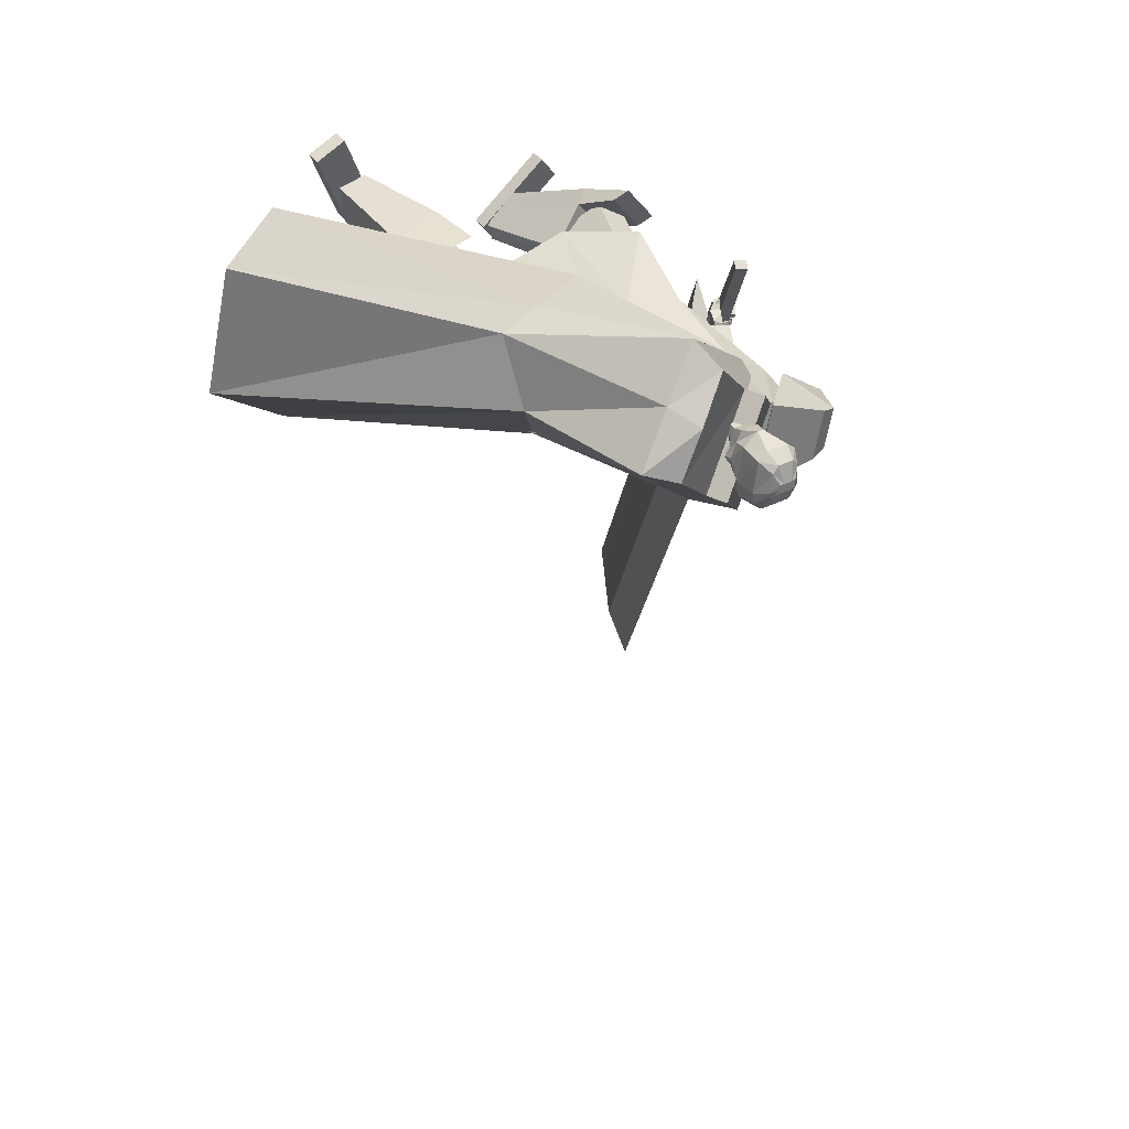
<metadata>
{"format":"obj","ext":"obj","renderer":"f3d","projection":"perspective","resolution":1024,"background":"white","views":[{"elev":52.6,"azim":140.0,"up":"+Z"}]}
</metadata>
<code>
o Cube.004
v 1.785 0.3271 1.293
v -0.816 4.405 0.1594
v 2.249 0.5614 -1.063
v -0.06859 4.752 -0.432
v 2.113 0.6884 1.854
v 0.1392 4.679 1.609
v 3.258 1.015 0.3997
v 0.894 5.013 0.9339
v -0.8127 3.981 0.5067
v 0.1629 4.393 -0.447
v 1.155 4.773 1.03
v 0.2045 4.339 1.78
v 0.9052 2.952 -0.213
v 1.367 3.401 0.8397
v 0.8437 2.968 1.521
v -0.05196 2.471 0.9487
v 0.4462 4.891 0.2985
v 2.784 0.859 1.629
v 0.572 4.907 1.339
v 0.6798 4.556 1.405
v -0.3254 4.52 0.8879
v 1.245 2.956 1.426
v -0.8235 4.457 0.1809
v -0.07609 4.805 -0.4105
v -0.3986 4.72 0.9126
v 0.3703 5.093 0.3212
v 0.898 -0.00852 1.578
v 0.9014 0.1302 1.578
v 0.6541 0.001155 0.6661
v 0.6575 0.1399 0.6667
v 1.226 -0.01606 1.49
v 1.229 0.1227 1.491
v 0.9818 -0.006383 0.5784
v 0.9851 0.1323 0.579
v -0.05292 4.609 0.7086
v 0.05311 5.426 0.6397
v -0.01639 4.642 0.5636
v 0.07413 5.444 0.5562
v 0.1413 5.4 0.5035
v 0.2337 5.292 0.3883
v 0.2122 5.058 0.2899
v 0.1678 4.889 0.4322
v 0.1697 4.816 0.4237
v 0.08637 5.347 0.7439
v 0.131 5.197 0.8184
v 0.08321 4.963 0.7713
v 0.04876 4.828 0.6966
v 0.06687 4.777 0.5987
v -0.02857 4.631 0.6119
v 0.06713 5.438 0.584
v 0.1406 4.79 0.5391
v 0.1353 4.86 0.5612
v 0.2036 5.024 0.4416
v 0.233 5.265 0.5086
v 0.1565 5.387 0.5606
v 0.03017 5.451 0.5466
v -0.08193 4.611 0.7016
v -0.04541 4.643 0.5566
v 0.009149 5.432 0.6301
v -0.02477 4.715 0.7376
v -0.02257 4.812 0.7978
v -0.09031 4.95 0.8498
v 0.01643 5.188 0.8656
v 0.006144 5.337 0.7994
v 0.07422 4.814 0.3993
v 0.07489 4.898 0.4108
v 0.1538 5.088 0.1941
v 0.1619 5.316 0.2878
v 0.1039 5.423 0.4114
v 0.02317 5.445 0.5744
v -0.05758 4.633 0.605
v -0.1689 4.618 0.6812
v -0.123 5.438 0.5981
v -0.1324 4.65 0.5362
v -0.102 5.457 0.5146
v -0.1439 5.421 0.4362
v -0.1889 5.322 0.2886
v -0.1574 5.084 0.2026
v -0.2039 4.915 0.3444
v -0.2116 4.843 0.3337
v -0.2094 5.368 0.6741
v -0.3022 5.228 0.7162
v -0.2701 4.988 0.6878
v -0.2244 4.847 0.6321
v -0.2036 4.796 0.5348
v -0.1446 4.639 0.5845
v -0.109 5.45 0.5424
v -0.2407 4.817 0.4491
v -0.2364 4.887 0.4734
v -0.2218 5.054 0.3412
v -0.2454 5.299 0.3957
v -0.1845 5.411 0.4801
v -0.05788 5.457 0.5258
v -0.1399 4.615 0.688
v -0.1034 4.647 0.5429
v -0.0789 5.439 0.6093
v -0.1927 4.727 0.698
v -0.2084 4.825 0.754
v -0.1531 4.954 0.8349
v -0.2228 5.205 0.8091
v -0.1644 5.349 0.7592
v -0.1164 4.828 0.3543
v -0.111 4.911 0.3669
v -0.05895 5.103 0.1439
v -0.07734 5.333 0.2313
v -0.06666 5.435 0.3711
v -0.06488 5.451 0.5537
v -0.1156 4.637 0.5913
v 1.255 2.019 0.4438
v 0.3682 4.635 1.428
v 1.26 2.022 -0.1946
v 0.7406 4.808 1.133
v -0 1.903 -0.6704
v 0.2058 4.802 -0.01177
v 0 1.903 0.9191
v -0.3665 4.487 0.7722
v 0.9029 4.227 0.9618
v 0.4652 4.018 1.334
v -0.2906 3.723 0.8272
v 0.1543 4.03 -0.3052
v 0.5162 4.864 0.5235
v 0.3336 1.903 0.9191
v 0.3336 1.903 -0.6704
v -0.08548 4.576 1.036
v 0.1619 3.82 1.056
v 0.8658 4.147 0.5752
v -1.254 2.017 0.432
v -1.254 2.017 -0.2104
v -0.8858 4.133 -0.5108
v -1.149 3.972 0.1142
v -0.2156 4.837 -0.1595
v -0.3336 1.903 0.9191
v -0.3336 1.903 -0.6704
v -0.6604 4.58 0.503
v -0.8277 3.823 0.3818
v -0.5825 4.088 -0.5066
v 0.9603 2.988 -0.1329
v 0.9309 2.973 0.4891
v -0 2.795 -0.3512
v 0.4551 2.795 -0.3109
v 0.4107 2.795 0.5596
v -0.000363 2.795 0.6046
v -0.9269 2.974 -0.2362
v -0.9366 2.969 0.421
v -0.4551 2.795 -0.3109
v -0.4107 2.795 0.5596
v -0.9591 4.46 -0.2987
v -1.12 4.364 0.07257
v -1.238 4.727 0.09883
v -1.017 4.849 -0.3391
v -0.9652 4.281 -0.5224
v -1.274 4.111 0.08933
v -0.2346 4.838 -0.1703
v -0.6051 4.634 0.5626
v -1.23 4.789 -0.3944
v -1.416 4.687 -0.02681
v -1.541 4.339 -0.6363
v -1.696 4.254 -0.3295
v 0.6903 1.313 1.129
v 0.2898 2.568 0.3793
v 0.7559 1.068 0.7216
v 0.3721 2.262 -0.1311
v 1.154 1.437 1.129
v 0.87 2.724 0.3793
v 1.219 1.193 0.7211
v 0.9523 2.418 -0.1311
v 0.9948 1.103 0.675
v 0.6716 2.305 -0.1889
v 0.9038 1.442 1.241
v 0.5572 2.73 0.5197
v -1.611 1.367 -0.322
v -0.9725 2.71 -0.02282
v -1.22 1.214 -0.5548
v -0.4846 2.517 -0.3141
v -1.444 1.176 0.08494
v -0.7634 2.47 0.4868
v -1.054 1.022 -0.1478
v -0.2749 2.277 0.1954
v -1.093 1.1 -0.3776
v -0.3242 2.375 -0.09239
v -1.635 1.314 -0.05454
v -1.002 2.643 0.3121
v 0.7157 0.1356 1.029
v 0.6356 1.743 1.342
v 0.7158 0.1393 0.6342
v 1.014 0.1289 1.029
v 1.167 1.731 1.342
v 1.014 0.1326 0.6342
v 0.7158 0.1366 0.9277
v 0.633 1.629 1.204
v 1.014 0.1298 0.9277
v 1.164 1.617 1.204
v 0.6235 1.205 1.248
v 0.6242 1.236 0.5469
v 1.155 1.224 0.547
v 1.154 1.193 1.248
v 1.155 1.219 1.069
v 0.6241 1.231 1.069
v 0.865 0.1366 0.56
v 0.8649 0.1323 1.029
v 0.9011 1.737 1.342
v 0.8985 1.623 1.204
v 0.8649 0.1332 0.9277
v 0.8889 1.199 1.248
v 0.8938 1.226 0.48
v -1.217 0.1213 -0.6034
v -1.864 1.536 -0.08521
v -0.8844 0.2514 -0.7706
v -1.069 0.07106 -0.3489
v -1.601 1.447 0.3676
v -0.7368 0.2012 -0.5161
v -1.132 0.1546 -0.6462
v -1.724 1.474 -0.1787
v -0.9844 0.1043 -0.3917
v -1.461 1.385 0.2742
v -1.676 1.065 -0.2874
v -1.089 1.319 -0.5774
v -0.8265 1.229 -0.1245
v -1.413 0.975 0.1655
v -1.267 1.057 0.09693
v -1.53 1.147 -0.3559
v -0.748 0.2508 -0.6748
v -1.143 0.09621 -0.4761
v -1.732 1.492 0.1412
v -1.592 1.429 0.04775
v -1.058 0.1295 -0.5189
v -1.545 1.02 -0.06093
v -0.8952 1.299 -0.3824
v -1.688 0.02814 -0.374
v -1.688 0.1667 -0.3672
v -0.8616 0.05225 -0.8292
v -0.8619 0.1909 -0.8224
v -1.524 0.01394 -0.0773
v -1.524 0.1525 -0.0705
v -0.6978 0.03805 -0.5325
v -0.6981 0.1767 -0.5257
v -1.025 4.62 -0.3723
v -0.9729 3.859 -0.9138
v -0.8262 3.806 -0.8298
v -0.8971 4.565 -0.2831
v -1.14 3.896 -0.9693
v -1.18 4.655 -0.4302
v -1.263 3.836 -0.8763
v -1.302 4.579 -0.3349
v -0.9086 3.738 -0.6838
v -0.9332 4.473 -0.1444
v -1.195 4.437 -0.1116
v -1.14 3.657 -0.6502
v -0.9858 3.632 -0.594
v -1.048 4.409 -0.0529
v -1.278 3.706 -0.736
v -1.322 4.484 -0.1994
v -1.078 3.646 -0.6359
v -1.601 2.869 -0.4692
v -1.707 2.932 -0.4985
v -1.218 3.731 -0.6736
v -1.497 2.797 -0.4708
v -0.9399 3.551 -0.6407
v -1.469 2.745 -0.5881
v -0.9036 3.483 -0.8009
v -1.743 2.922 -0.624
v -1.267 3.717 -0.8435
v -1.092 3.553 -1.003
v -1.611 2.798 -0.743
v -1.714 2.871 -0.7423
v -1.232 3.648 -1.003
v -1.505 2.734 -0.7138
v -0.9522 3.468 -0.9672
v -1.211 3.588 -0.9392
v -0.9946 3.698 -0.6649
v -1.051 3.38 -0.9098
v -1.218 3.814 -0.7171
v -1.182 3.668 -0.7393
v -0.8784 3.83 -0.7894
v -1.031 3.45 -0.6975
v -1.105 3.942 -0.862
v -1.651 2.814 -0.7308
v -1.792 2.626 -0.5924
v -1.598 2.744 -0.7186
v -1.74 2.576 -0.5806
v -1.644 2.884 -0.4629
v -1.787 2.656 -0.461
v -1.581 2.825 -0.4281
v -1.744 2.615 -0.4173
v -1.77 2.654 -0.6591
v -1.708 2.599 -0.6598
v -1.735 2.654 -0.3902
v -1.768 2.708 -0.4143
v -1.699 2.663 -0.7274
v -1.643 2.699 -0.4163
v -1.71 2.793 -0.4261
v -1.726 2.728 -0.754
v -1.74 2.689 -0.6688
v -1.68 2.633 -0.6739
v -1.701 2.666 -0.4002
v -1.747 2.741 -0.4344
v -1.743 2.668 -0.6492
v -1.837 2.611 -0.6559
v -1.714 2.62 -0.6562
v -1.809 2.564 -0.6628
v -1.742 2.659 -0.5842
v -1.837 2.603 -0.5908
v -1.713 2.611 -0.5912
v -1.809 2.555 -0.5977
v -1.822 2.599 -0.6637
v -1.916 2.653 -0.6845
v -1.852 2.551 -0.6565
v -1.945 2.606 -0.6773
v -1.829 2.612 -0.5998
v -1.922 2.667 -0.6206
v -1.858 2.565 -0.5926
v -1.952 2.619 -0.6134
v -1.911 2.63 -0.6785
v -1.86 2.723 -0.7075
v -1.961 2.653 -0.6917
v -1.91 2.747 -0.7208
v -1.917 2.652 -0.6171
v -1.866 2.746 -0.6461
v -1.967 2.676 -0.6303
v -1.916 2.769 -0.6593
v -1.813 2.594 -0.6434
v -1.841 2.598 -0.6504
v -1.815 2.56 -0.643
v -1.855 2.564 -0.6471
v -1.814 2.595 -0.6044
v -1.847 2.6 -0.6104
v -1.816 2.562 -0.604
v -1.854 2.566 -0.6087
v -1.919 2.633 -0.6654
v -1.932 2.656 -0.6732
v -1.939 2.614 -0.6641
v -1.959 2.645 -0.6746
v -1.922 2.644 -0.6274
v -1.938 2.667 -0.6354
v -1.942 2.622 -0.6253
v -1.965 2.651 -0.6354
v -1.752 2.642 -0.6215
v -1.862 2.642 -0.6142
v -1.752 2.585 -0.6232
v -1.862 2.586 -0.6159
v -1.748 2.64 -0.5561
v -1.858 2.64 -0.5487
v -1.748 2.583 -0.5578
v -1.858 2.584 -0.5504
v -1.856 2.645 -0.6099
v -1.935 2.721 -0.594
v -1.896 2.605 -0.6157
v -1.974 2.681 -0.5998
v -1.854 2.633 -0.5453
v -1.933 2.71 -0.5294
v -1.894 2.594 -0.5511
v -1.972 2.67 -0.5352
v -1.935 2.685 -0.5964
v -1.86 2.764 -0.6136
v -1.976 2.724 -0.598
v -1.901 2.803 -0.6152
v -1.93 2.694 -0.5316
v -1.854 2.773 -0.5488
v -1.971 2.733 -0.5332
v -1.895 2.811 -0.5504
v -1.842 2.617 -0.6014
v -1.87 2.645 -0.5957
v -1.87 2.589 -0.6056
v -1.898 2.617 -0.5998
v -1.841 2.61 -0.5623
v -1.869 2.638 -0.5565
v -1.869 2.582 -0.5664
v -1.897 2.61 -0.5606
v -1.932 2.705 -0.583
v -1.96 2.733 -0.5772
v -1.96 2.677 -0.5871
v -1.989 2.705 -0.5813
v -1.931 2.698 -0.5438
v -1.959 2.726 -0.5381
v -1.959 2.67 -0.5479
v -1.987 2.698 -0.5422
v -1.757 2.641 -0.5536
v -1.848 2.603 -0.5401
v -1.737 2.595 -0.5503
v -1.828 2.556 -0.5368
v -1.751 2.648 -0.495
v -1.842 2.609 -0.4815
v -1.731 2.601 -0.4917
v -1.822 2.563 -0.4782
v -1.84 2.606 -0.5379
v -1.921 2.662 -0.5216
v -1.868 2.564 -0.5339
v -1.949 2.62 -0.5176
v -1.829 2.604 -0.4797
v -1.91 2.66 -0.4633
v -1.858 2.562 -0.4756
v -1.939 2.618 -0.4593
v -1.91 2.647 -0.5194
v -1.871 2.738 -0.5097
v -1.957 2.666 -0.5161
v -1.918 2.757 -0.5064
v -1.909 2.64 -0.4606
v -1.869 2.731 -0.4509
v -1.956 2.66 -0.4572
v -1.916 2.751 -0.4475
v -1.821 2.585 -0.5294
v -1.85 2.605 -0.5235
v -1.841 2.555 -0.5266
v -1.87 2.576 -0.5207
v -1.815 2.584 -0.4941
v -1.844 2.604 -0.4882
v -1.835 2.554 -0.4912
v -1.864 2.575 -0.4853
v -1.919 2.641 -0.5101
v -1.93 2.664 -0.5052
v -1.943 2.626 -0.5075
v -1.957 2.651 -0.5024
v -1.911 2.644 -0.475
v -1.929 2.663 -0.4696
v -1.937 2.623 -0.472
v -1.954 2.648 -0.4669
v -1.766 2.67 -0.4725
v -1.834 2.656 -0.4474
v -1.752 2.643 -0.4489
v -1.821 2.63 -0.4238
v -1.76 2.7 -0.4413
v -1.829 2.687 -0.4162
v -1.746 2.674 -0.4177
v -1.815 2.661 -0.3926
v -1.841 2.66 -0.4456
v -1.908 2.69 -0.4334
v -1.848 2.633 -0.4196
v -1.915 2.663 -0.4073
v -1.823 2.686 -0.4143
v -1.89 2.716 -0.4021
v -1.83 2.659 -0.3883
v -1.897 2.689 -0.376
v -1.892 2.694 -0.4297
v -1.903 2.765 -0.4509
v -1.93 2.69 -0.4247
v -1.941 2.76 -0.4458
v -1.888 2.707 -0.3878
v -1.899 2.778 -0.4089
v -1.926 2.703 -0.3827
v -1.937 2.773 -0.4039
v -1.824 2.66 -0.4398
v -1.847 2.66 -0.4323
v -1.816 2.641 -0.4229
v -1.844 2.641 -0.4149
v -1.817 2.675 -0.4204
v -1.837 2.679 -0.4144
v -1.813 2.657 -0.4032
v -1.838 2.659 -0.396
v -1.896 2.683 -0.4199
v -1.903 2.702 -0.4217
v -1.908 2.671 -0.4073
v -1.925 2.697 -0.4162
v -1.89 2.692 -0.3944
v -1.897 2.711 -0.3972
v -1.908 2.684 -0.3861
v -1.921 2.705 -0.3909
v -1.687 2.739 -0.7297
v -1.752 2.774 -0.7266
v -1.713 2.689 -0.7253
v -1.779 2.725 -0.7221
v -1.681 2.742 -0.6576
v -1.747 2.778 -0.6544
v -1.708 2.693 -0.6531
v -1.773 2.728 -0.6501
v -1.767 2.794 -0.7128
v -1.84 2.793 -0.7286
v -1.762 2.742 -0.7348
v -1.835 2.742 -0.7506
v -1.781 2.765 -0.6479
v -1.854 2.765 -0.6637
v -1.776 2.713 -0.6698
v -1.849 2.713 -0.6856
v -1.875 2.784 -0.7304
v -1.939 2.745 -0.732
v -1.848 2.741 -0.7528
v -1.911 2.701 -0.7544
v -1.861 2.759 -0.664
v -1.925 2.719 -0.6656
v -1.834 2.715 -0.6864
v -1.897 2.676 -0.688
v -1.749 2.767 -0.7089
v -1.773 2.778 -0.7089
v -1.751 2.741 -0.7127
v -1.777 2.743 -0.7168
v -1.756 2.763 -0.6607
v -1.782 2.766 -0.6651
v -1.759 2.728 -0.6704
v -1.785 2.734 -0.6726
v -1.838 2.781 -0.7173
v -1.864 2.777 -0.7219
v -1.832 2.75 -0.7346
v -1.855 2.739 -0.7364
v -1.843 2.767 -0.6788
v -1.867 2.755 -0.6803
v -1.83 2.732 -0.6941
v -1.859 2.725 -0.6975
v -1.557 2.829 -0.6779
v -1.602 2.883 -0.6902
v -1.549 2.869 -0.5038
v -1.606 2.917 -0.5274
v -1.454 2.981 -0.7213
v -1.5 3.034 -0.7336
v -1.445 3.023 -0.5471
v -1.496 3.075 -0.571
v -2.178 2.257 -1.506
v -2.395 0.748 -7.317
v -1.926 2.096 -1.473
v -2.144 0.5868 -7.285
v -1.831 2.769 -1.652
v -2.049 1.259 -7.463
v -1.58 2.608 -1.619
v -1.797 1.098 -7.431
v -2.37 1.746 -1.167
v -2.621 0.000117 -7.89
v -1.385 3.198 -1.581
v -1.61 1.641 -7.579
v -1.89 2.908 0.3063
v -2 2.288 -1.926
v -1.785 2.84 0.3199
v -1.894 2.22 -1.913
v -1.834 2.99 0.2828
v -1.893 2.445 -1.971
v -1.729 2.923 0.2964
v -1.788 2.378 -1.958
f 10 4 17 8 11
f 20 19 6 12
f 12 6 21 2 9
f 21 17 26 25
f 15 12 9 16
f 22 20 12 15
f 13 10 11 14
f 3 13 14 7
f 18 22 15 5
f 5 15 16 1
f 7 14 22 18
f 14 11 20 22
f 11 8 19 20
f 17 4 24 26
f 25 26 24 23
f 4 2 23 24
f 2 21 25 23
f 8 17 21 6 19
f 27 28 30 29
f 29 30 34 33
f 33 34 32 31
f 31 32 28 27
f 29 33 31 27
f 34 30 28 32
f 69 56 38 39
f 71 108 95 58
f 91 82 81 92
f 71 49 35 57
f 100 63 64 101
f 58 95 102 65
f 69 106 93 56
f 51 52 47 48
f 52 53 46 47
f 63 100 99 62
f 70 59 36 50
f 49 51 48 35
f 67 41 42 66
f 68 40 41 67
f 53 54 45 46
f 58 65 43 37
f 65 66 42 43
f 42 41 53 52
f 41 40 54 53
f 68 69 39 40
f 40 39 55 54
f 46 45 63 62
f 47 46 62 61
f 43 42 52 51
f 37 43 51 49
f 107 96 59 70
f 58 37 49 71
f 39 38 50 55
f 55 50 36 44
f 57 94 108 71
f 38 56 70 50
f 67 104 105 68
f 93 107 70 56
f 101 64 59 96
f 45 44 64 63
f 66 103 104 67
f 65 102 103 66
f 48 47 61 60
f 35 48 60 57
f 44 36 59 64
f 68 105 106 69
f 106 76 75 93
f 94 57 60 97
f 108 94 72 86
f 88 85 84 89
f 89 84 83 90
f 73 96 107 87
f 86 72 85 88
f 78 104 103 79
f 77 105 104 78
f 90 83 82 91
f 95 74 80 102
f 102 80 79 103
f 79 89 90 78
f 78 90 91 77
f 105 77 76 106
f 77 91 92 76
f 83 99 100 82
f 84 98 99 83
f 80 88 89 79
f 74 86 88 80
f 95 108 86 74
f 76 92 87 75
f 92 81 73 87
f 75 87 107 93
f 97 60 61 98
f 54 55 44 45
f 82 100 101 81
f 85 97 98 84
f 72 94 97 85
f 81 101 96 73
f 126 121 112 117
f 117 112 110 118
f 123 111 109 122
f 121 114 116 124
f 125 124 116 119
f 141 125 119 142
f 137 117 118 138
f 140 126 117 137
f 139 120 126 140
f 138 118 125 141
f 118 110 124 125
f 112 121 124 110
f 113 123 122 115
f 120 114 121 126
f 136 129 131
f 133 132 127 128
f 131 134 116 114
f 135 119 116 134
f 146 142 119 135
f 143 144 130 129
f 145 143 129 136
f 139 145 136 120
f 144 146 135 130
f 113 115 132 133
f 120 136 131 114
f 135 134 130
f 127 132 146 144
f 113 133 145 139
f 133 128 143 145
f 128 127 144 143
f 132 115 142 146
f 109 138 141 122
f 113 139 140 123
f 123 140 137 111
f 111 137 138 109
f 122 141 142 115
f 129 130 148 147
f 134 148 130
f 129 147 131
f 150 151 157 155
f 153 151 150
f 150 149 154 153
f 152 154 149
f 157 158 156 155
f 151 152 158 157
f 152 149 156 158
f 149 150 155 156
f 159 160 162 161
f 167 168 166 165
f 165 166 164 163
f 169 170 160 159
f 167 165 163 169
f 168 162 160 170
f 166 168 170 164
f 161 167 169 159
f 163 164 170 169
f 161 162 168 167
f 171 172 174 173
f 179 180 178 177
f 177 178 176 175
f 181 182 172 171
f 179 177 175 181
f 180 174 172 182
f 178 180 182 176
f 173 179 181 171
f 175 176 182 181
f 173 174 180 179
f 197 192 187 196
f 204 201 184 193
f 203 191 186 200
f 202 190 184 201
f 199 188 191 203
f 193 184 190 198
f 183 193 198 189
f 188 195 197 191
f 200 204 193 183
f 191 197 196 186
f 199 205 195 188
f 189 198 194 185
f 185 194 205 199
f 186 196 204 200
f 185 199 203 189
f 192 202 201 187
f 189 203 200 183
f 196 187 201 204
f 202 192 197 198 190
f 195 194 198 197
f 205 194 195
f 220 215 210 219
f 227 224 207 216
f 226 214 209 223
f 225 213 207 224
f 222 211 214 226
f 216 207 213 221
f 206 216 221 212
f 211 218 220 214
f 223 227 216 206
f 214 220 219 209
f 222 228 218 211
f 212 221 217 208
f 208 217 228 222
f 209 219 227 223
f 208 222 226 212
f 215 225 224 210
f 212 226 223 206
f 219 210 224 227
f 225 215 220 221 213
f 218 217 221 220
f 228 217 218
f 229 230 232 231
f 231 232 236 235
f 235 236 234 233
f 233 234 230 229
f 231 235 233 229
f 236 232 230 234
f 243 244 242 241
f 238 237 240 239
f 241 242 237 238
f 248 251 243 241 238 239 245 249
f 239 240 246 245
f 243 251 252 244
f 248 249 250 247
f 251 248 247 252
f 249 245 246 250
f 242 244 252 247 250 246 240 237
f 259 260 258 257
f 254 253 256 255
f 257 258 253 254
f 264 267 259 257 254 255 261 265
f 255 256 262 261
f 259 267 268 260
f 264 265 266 263
f 267 264 263 268
f 265 261 262 266
f 258 260 268 263 266 262 256 253
f 269 270 272 271
f 271 272 276 275
f 275 276 274 273
f 273 274 270 269
f 271 275 273 269
f 276 272 270 274
f 285 286 280 278
f 286 287 284 280
f 287 288 282 284
f 288 285 278 282
f 279 497 499 283
f 284 282 278 280
f 296 293 285 288
f 295 296 288 287
f 294 295 287 286
f 293 294 286 285
f 277 279 289 292
f 279 283 290 289
f 283 281 291 290
f 281 277 292 291
f 292 289 294 293
f 289 290 295 294
f 290 291 296 295
f 291 292 293 296
f 297 299 300 298
f 299 303 304 300
f 303 301 302 304
f 301 297 298 302
f 299 297 301 303
f 304 302 298 300
f 305 307 308 306
f 307 311 312 308
f 311 309 310 312
f 309 305 306 310
f 307 305 309 311
f 312 310 306 308
f 313 315 316 314
f 315 319 320 316
f 319 317 318 320
f 317 313 314 318
f 315 313 317 319
f 320 318 314 316
f 321 323 324 322
f 323 327 328 324
f 327 325 326 328
f 325 321 322 326
f 323 321 325 327
f 328 326 322 324
f 329 331 332 330
f 331 335 336 332
f 335 333 334 336
f 333 329 330 334
f 331 329 333 335
f 336 334 330 332
f 337 339 340 338
f 339 343 344 340
f 343 341 342 344
f 341 337 338 342
f 339 337 341 343
f 344 342 338 340
f 345 347 348 346
f 347 351 352 348
f 351 349 350 352
f 349 345 346 350
f 347 345 349 351
f 352 350 346 348
f 353 355 356 354
f 355 359 360 356
f 359 357 358 360
f 357 353 354 358
f 355 353 357 359
f 360 358 354 356
f 361 363 364 362
f 363 367 368 364
f 367 365 366 368
f 365 361 362 366
f 363 361 365 367
f 368 366 362 364
f 369 371 372 370
f 371 375 376 372
f 375 373 374 376
f 373 369 370 374
f 371 369 373 375
f 376 374 370 372
f 377 379 380 378
f 379 383 384 380
f 383 381 382 384
f 381 377 378 382
f 379 377 381 383
f 384 382 378 380
f 385 387 388 386
f 387 391 392 388
f 391 389 390 392
f 389 385 386 390
f 387 385 389 391
f 392 390 386 388
f 393 395 396 394
f 395 399 400 396
f 399 397 398 400
f 397 393 394 398
f 395 393 397 399
f 400 398 394 396
f 401 403 404 402
f 403 407 408 404
f 407 405 406 408
f 405 401 402 406
f 403 401 405 407
f 408 406 402 404
f 409 411 412 410
f 411 415 416 412
f 415 413 414 416
f 413 409 410 414
f 411 409 413 415
f 416 414 410 412
f 417 419 420 418
f 419 423 424 420
f 423 421 422 424
f 421 417 418 422
f 419 417 421 423
f 424 422 418 420
f 425 427 428 426
f 427 431 432 428
f 431 429 430 432
f 429 425 426 430
f 427 425 429 431
f 432 430 426 428
f 433 435 436 434
f 435 439 440 436
f 439 437 438 440
f 437 433 434 438
f 435 433 437 439
f 440 438 434 436
f 441 443 444 442
f 443 447 448 444
f 447 445 446 448
f 445 441 442 446
f 443 441 445 447
f 448 446 442 444
f 449 451 452 450
f 451 455 456 452
f 455 453 454 456
f 453 449 450 454
f 451 449 453 455
f 456 454 450 452
f 457 459 460 458
f 459 463 464 460
f 463 461 462 464
f 461 457 458 462
f 459 457 461 463
f 464 462 458 460
f 465 467 468 466
f 467 471 472 468
f 471 469 470 472
f 469 465 466 470
f 467 465 469 471
f 472 470 466 468
f 473 475 476 474
f 475 479 480 476
f 479 477 478 480
f 477 473 474 478
f 475 473 477 479
f 480 478 474 476
f 481 483 484 482
f 483 487 488 484
f 487 485 486 488
f 485 481 482 486
f 483 481 485 487
f 488 486 482 484
f 489 491 492 490
f 491 495 496 492
f 495 493 494 496
f 493 489 490 494
f 491 489 493 495
f 496 494 490 492
f 500 499 503 504
f 277 498 497 279
f 283 499 500 281
f 281 500 498 277
f 501 502 504 503
f 497 498 502 501
f 498 500 504 502
f 499 497 501 503
f 512 508 514 506 510 516
f 513 514 508 507
f 507 508 512 511
f 515 516 510 509
f 509 510 506 505
f 511 512 516 515
f 505 506 514 513
f 517 518 520 519
f 519 520 524 523
f 523 524 522 521
f 521 522 518 517
f 519 523 521 517
f 524 520 518 522
f 511 509 505 507
f 515 509 511
f 513 507 505
f 62 99 98 61

</code>
